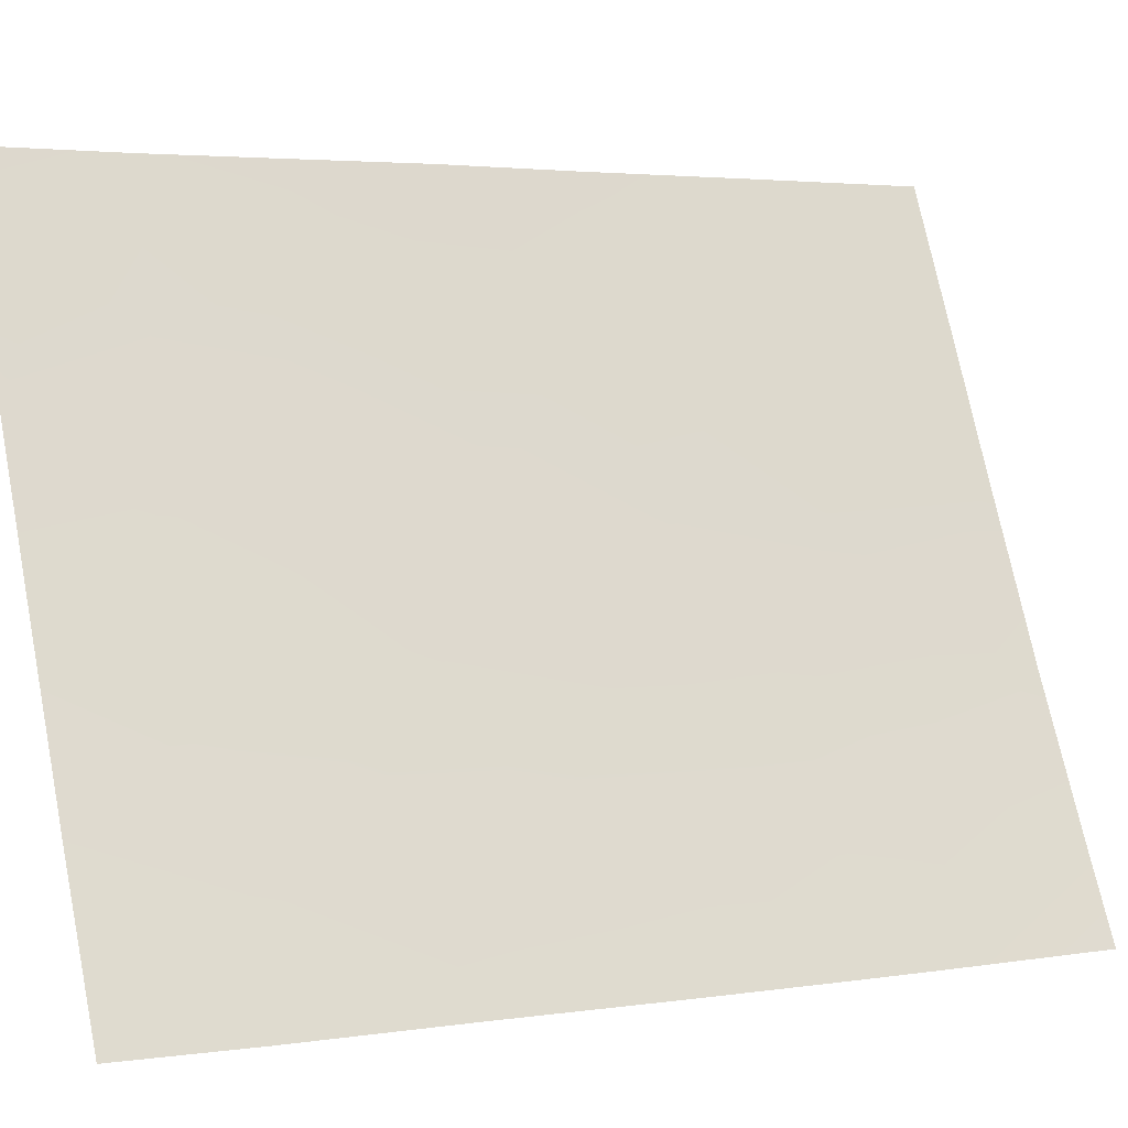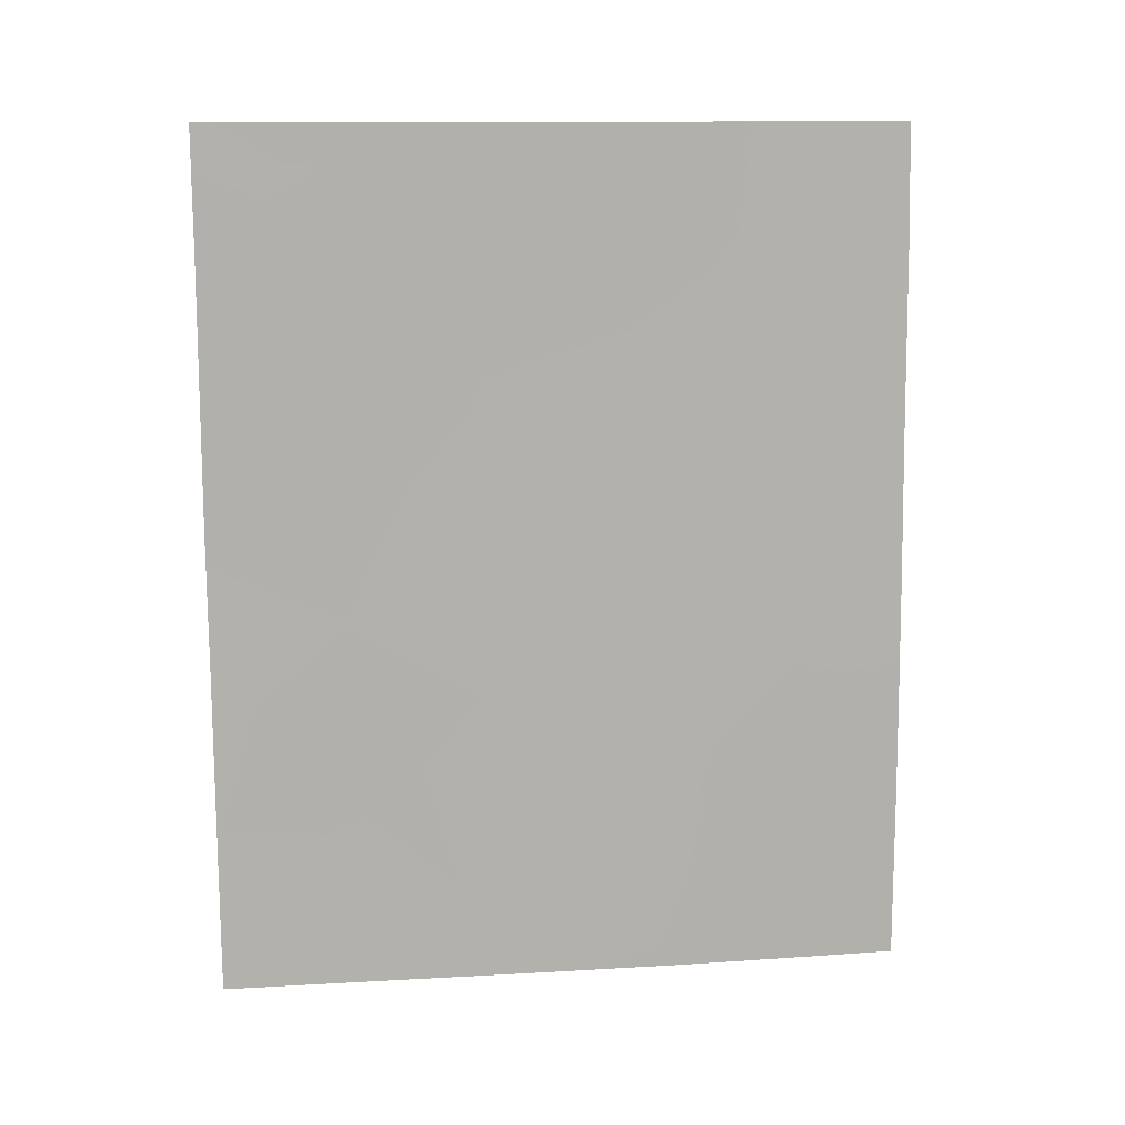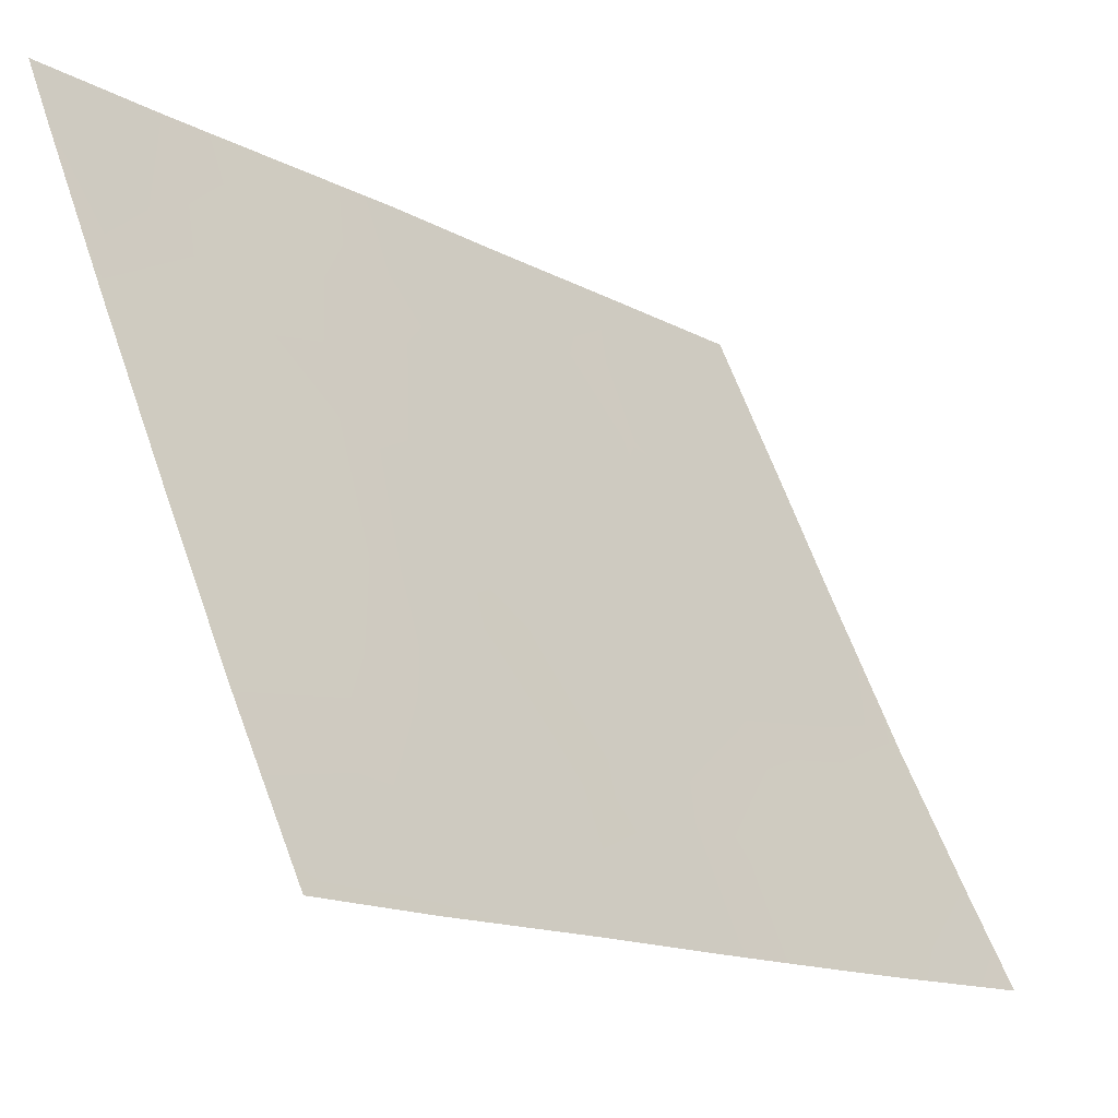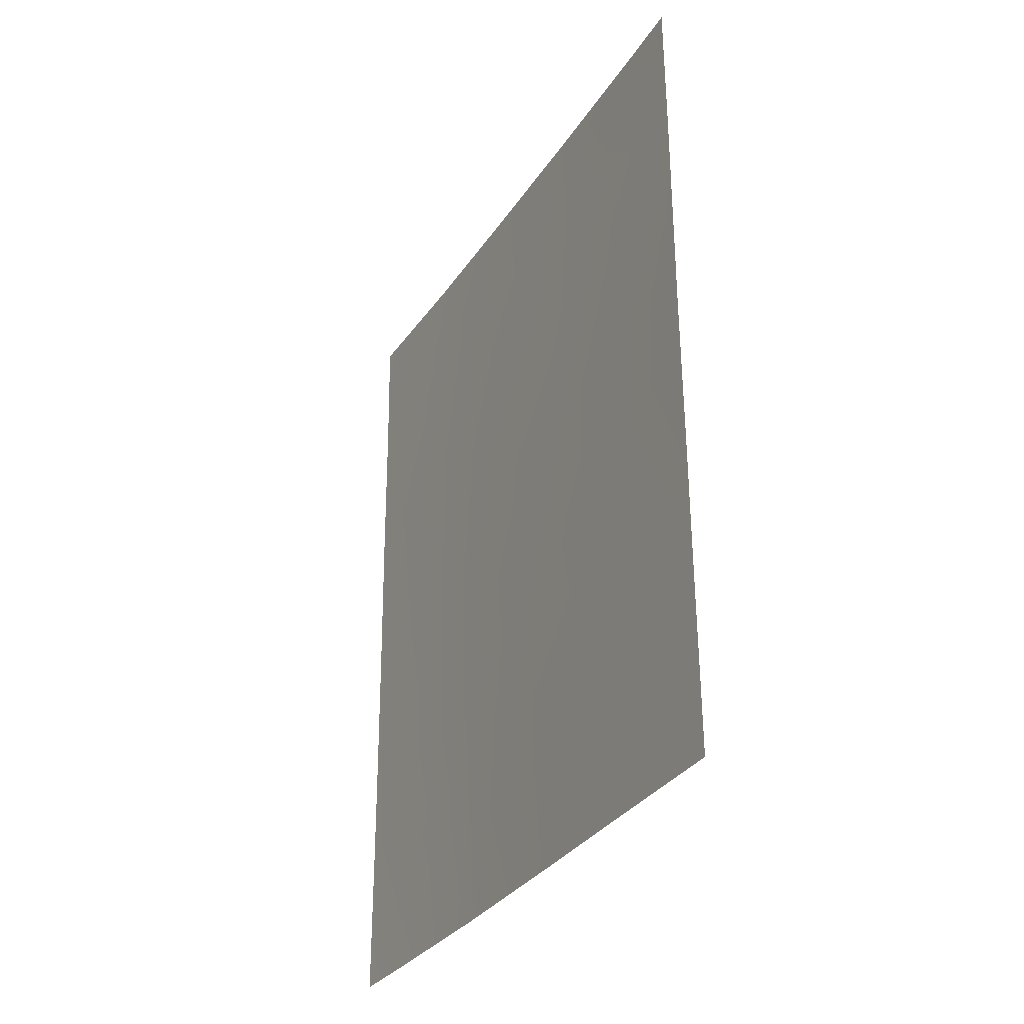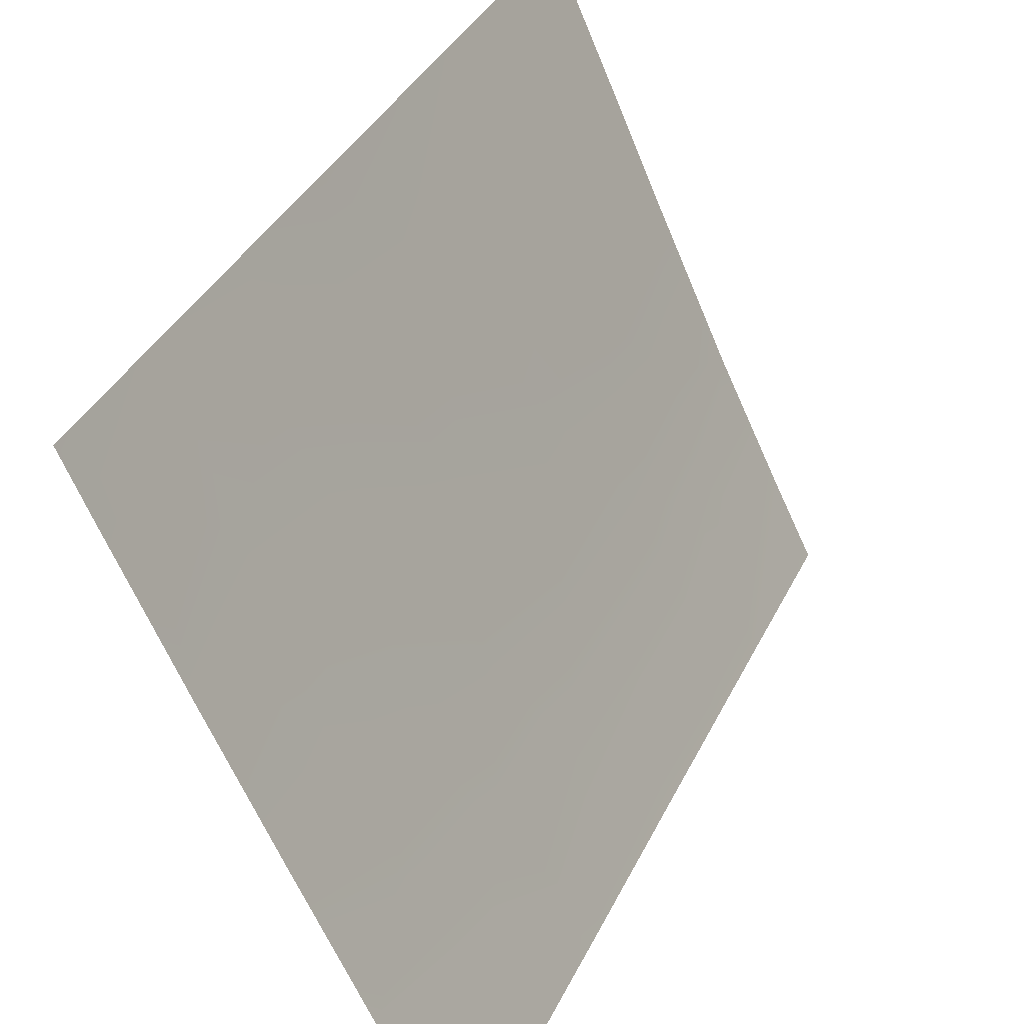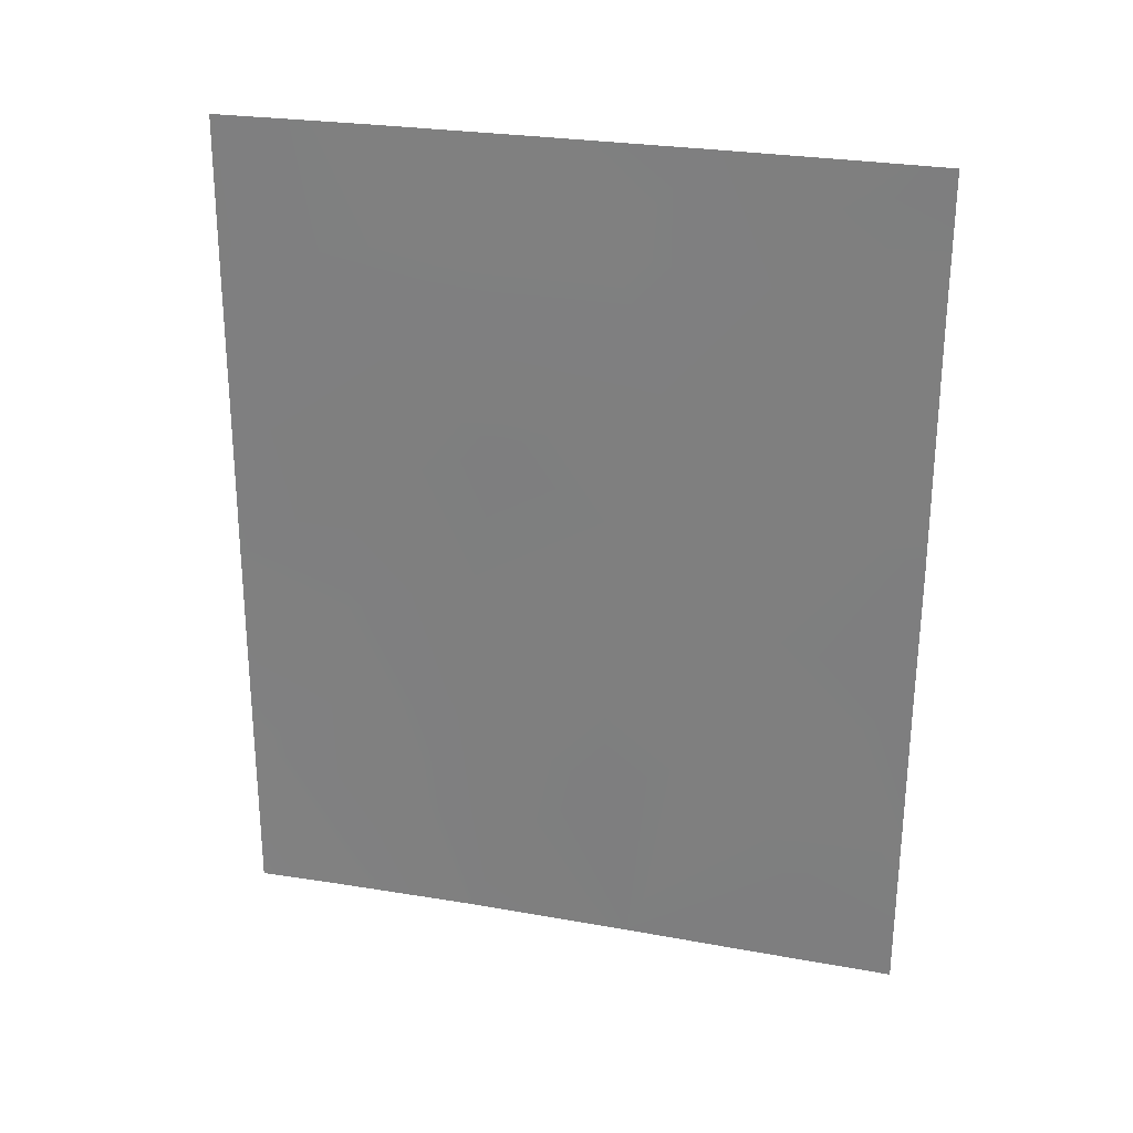
<metadata>
{"format":"obj","ext":"obj","renderer":"f3d","projection":"perspective","resolution":1024,"background":"white","views":[{"elev":4.2,"azim":-117.4,"up":"+Z"},{"elev":11.9,"azim":106.8,"up":"+Y"},{"elev":-13.2,"azim":-140.7,"up":"+Z"},{"elev":-31.4,"azim":-2.3,"up":"+Y"},{"elev":38.2,"azim":-155.9,"up":"+Z"},{"elev":26.5,"azim":-49.5,"up":"+Y"}]}
</metadata>
<code>
v -93.9 42.69 70.8
v -95.57 44.51 67.17
v -94.32 50 69.97
v -93.93 50 70.85
v -98.03 40.31 61.94
v -93.88 38 70.76
v -96.13 50 66.06
v -93.92 48.13 70.83
v -98.09 50 62.06
v -98.03 38 61.94
v -94.54 46.9 69.45
v -94.56 39.37 69.32
v -94.83 48.28 68.84
v -93.9 40.24 70.78
v -96.66 48.55 64.94
v -93.92 44.58 70.83
v -97.34 42.83 63.38
v -95.69 40.39 66.86
v -96.54 38 64.96
v -98.07 48.25 62.02
v -97.12 50 64
v -97.06 39.74 63.91
v -97.47 38 63.06
v -98.06 45.92 62
v -95.7 42.49 66.87
v -96.36 45.62 65.51
v -98.04 43.54 61.97
v -95.52 38 67.17
v -98.03 41.62 61.95
v -97.42 41.28 63.19
v -96.58 41.44 64.94
v -93.92 46.21 70.83
v -96.26 47.31 65.76
v -95.2 50 68.04
v -97.08 46.78 64.02
v -95.41 46.65 67.56
v -96.5 43.66 65.14
v -95.72 48.54 66.93
v -94.8 38 68.76
v -94.96 41.36 68.47
v -94.67 45.39 69.14
v -96.26 39.44 65.57
v -94.41 49.31 69.76
v -97.26 44.81 63.58
v -94.68 43.22 69.1
v -97.55 48.18 63.08
v -94.39 41.5 69.72
f 24 35 44
f 31 25 18
f 27 44 17
f 37 31 17
f 36 2 26
f 37 44 26
f 41 36 11
f 11 32 41
f 33 15 38
f 4 8 43
f 16 1 45
f 29 17 30
f 1 14 47
f 19 23 22
f 9 46 20
f 46 21 15
f 21 7 15
f 23 5 22
f 10 5 23
f 24 20 46
f 31 37 25
f 27 24 44
f 28 19 42
f 5 29 30
f 29 27 17
f 8 32 11
f 32 16 41
f 26 33 36
f 22 5 30
f 35 15 33
f 2 41 45
f 45 41 16
f 31 22 30
f 44 37 17
f 17 31 30
f 19 22 42
f 42 22 31
f 45 40 25
f 26 35 33
f 9 21 46
f 36 13 11
f 13 8 11
f 41 2 36
f 25 37 2
f 26 2 37
f 14 6 12
f 34 13 38
f 33 38 36
f 15 7 38
f 38 7 34
f 25 2 45
f 28 18 40
f 13 36 38
f 18 42 31
f 40 47 12
f 18 25 40
f 4 43 3
f 13 43 8
f 28 42 18
f 43 34 3
f 43 13 34
f 44 35 26
f 45 1 47
f 46 15 35
f 46 35 24
f 14 12 47
f 40 12 28
f 28 12 39
f 12 6 39
f 45 47 40

</code>
